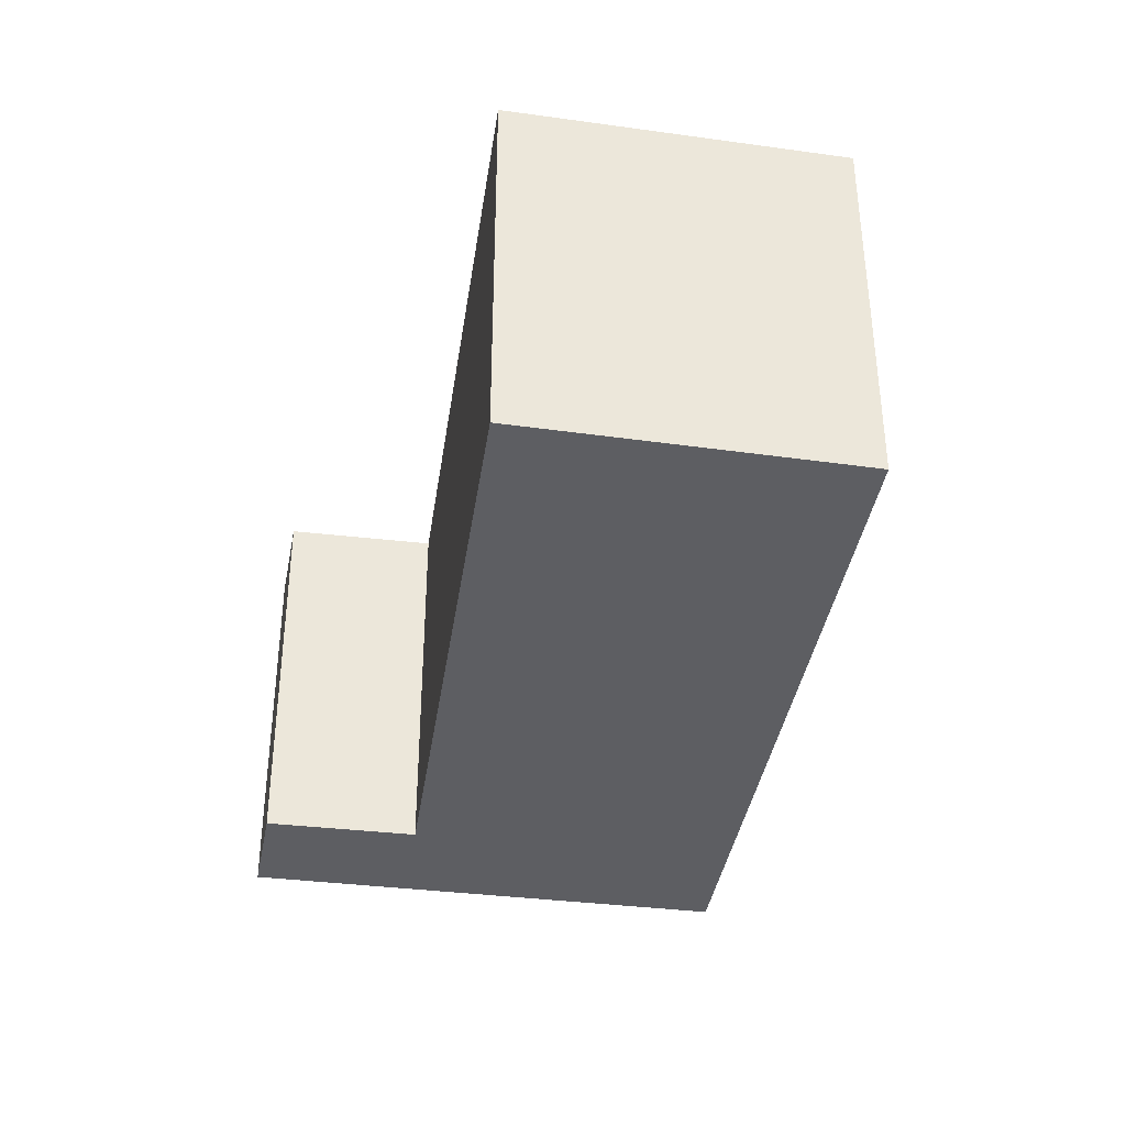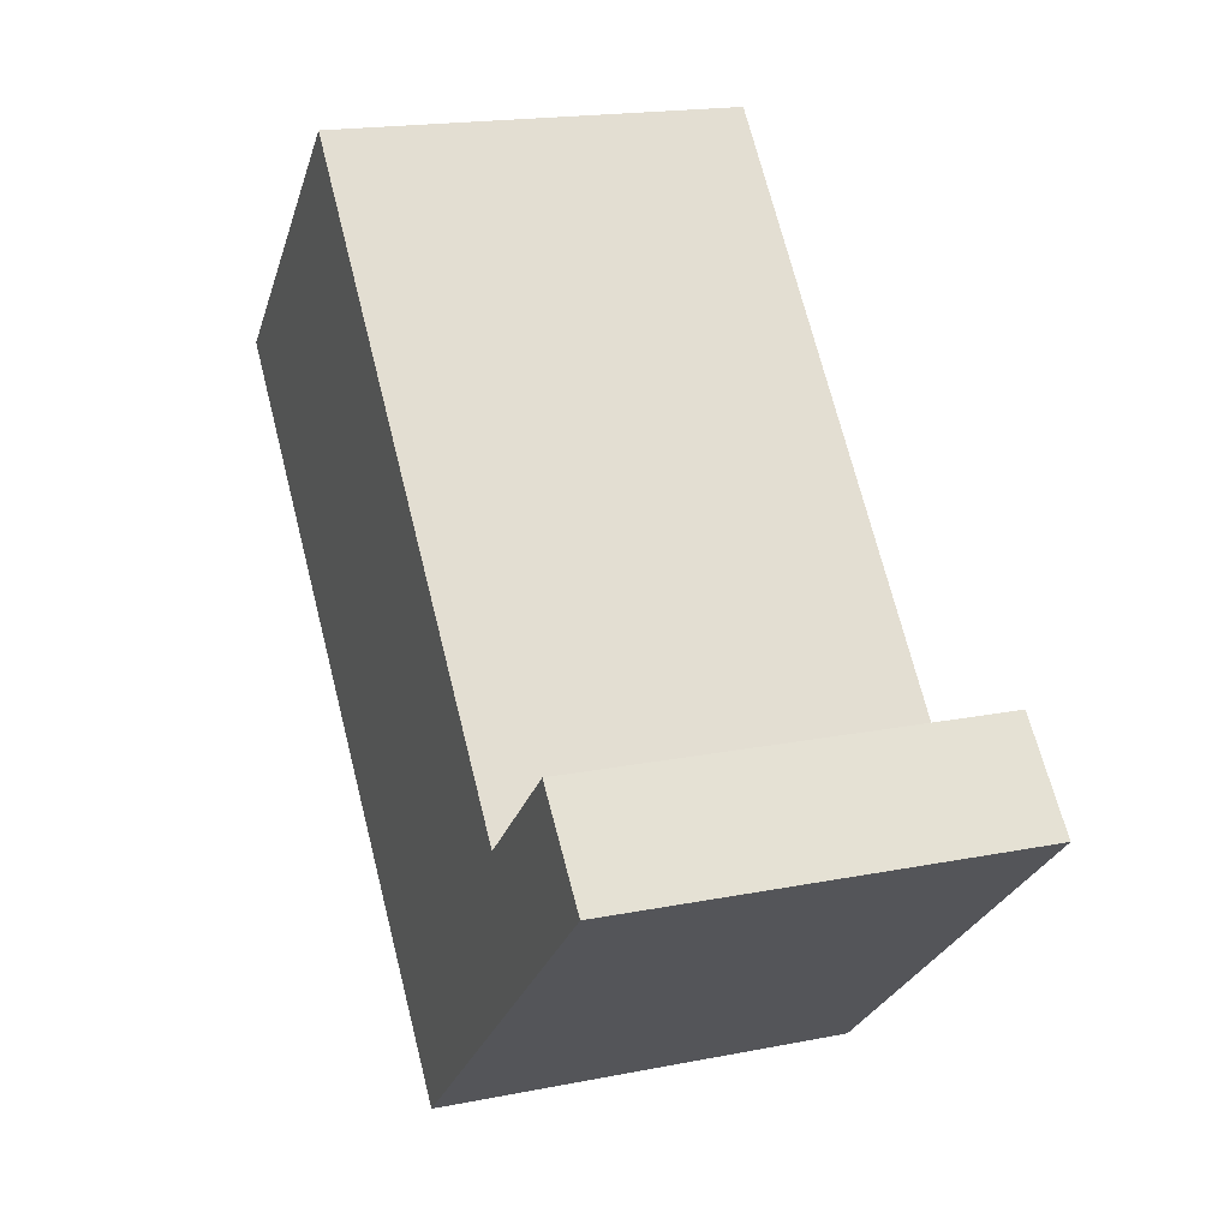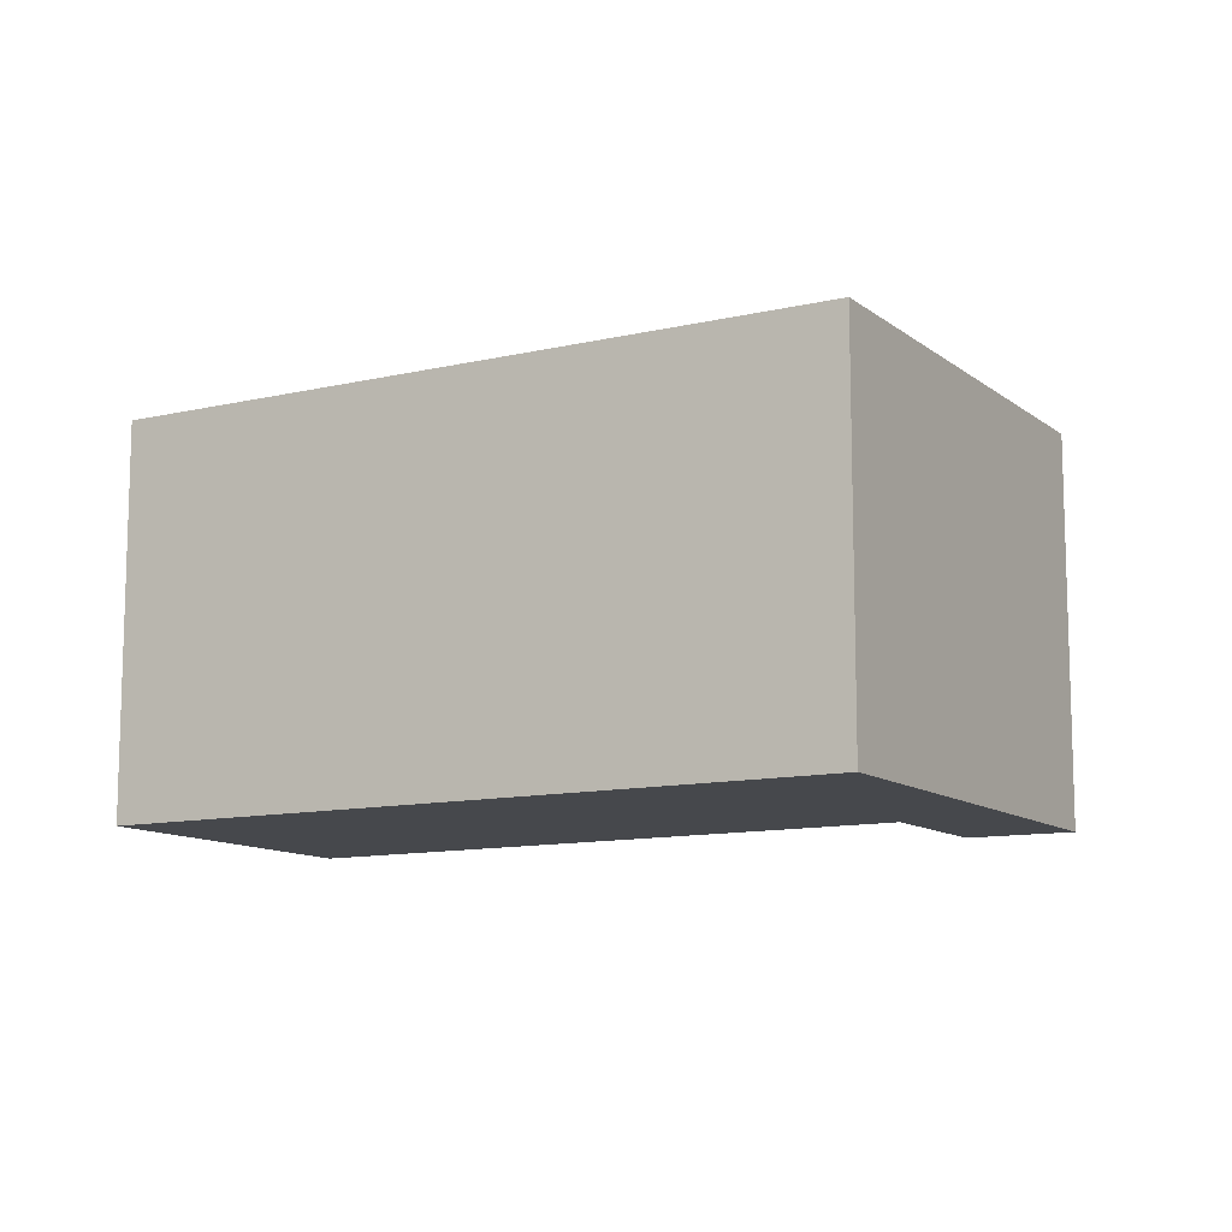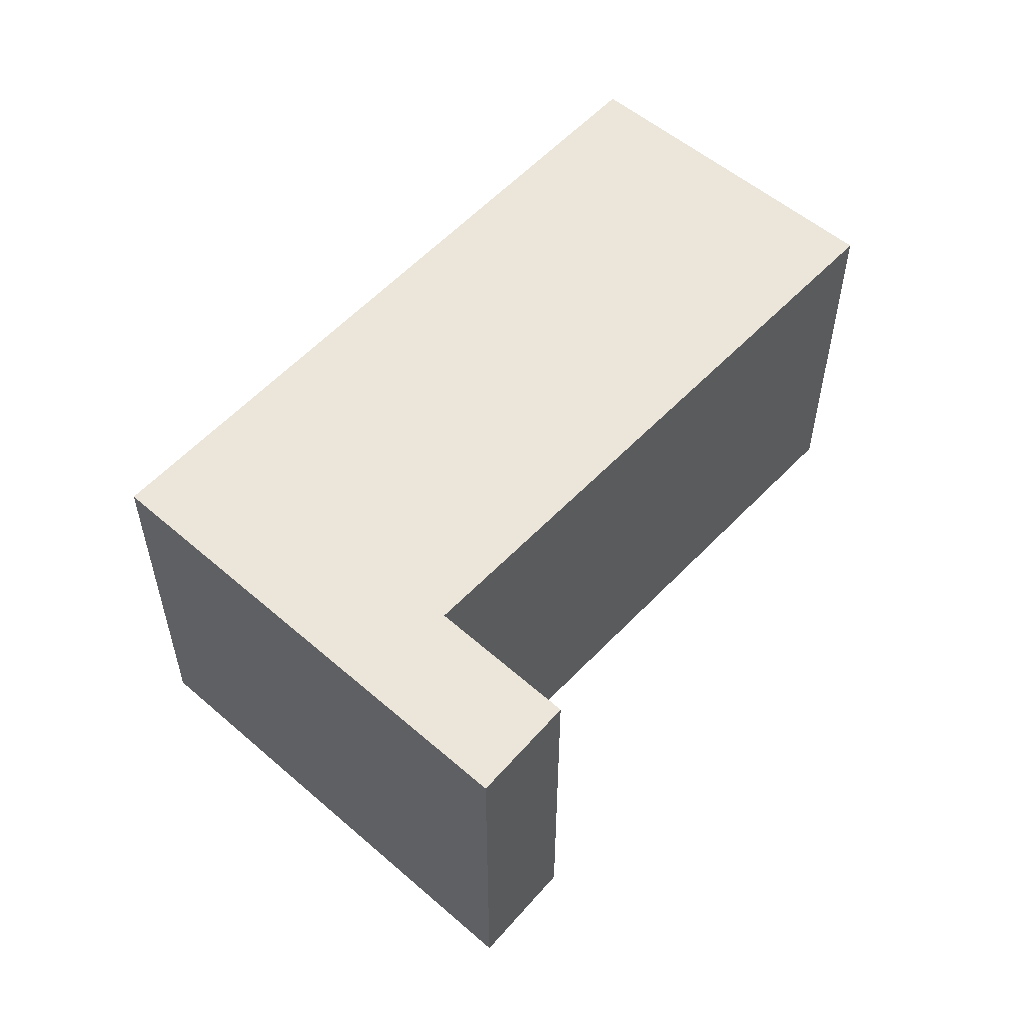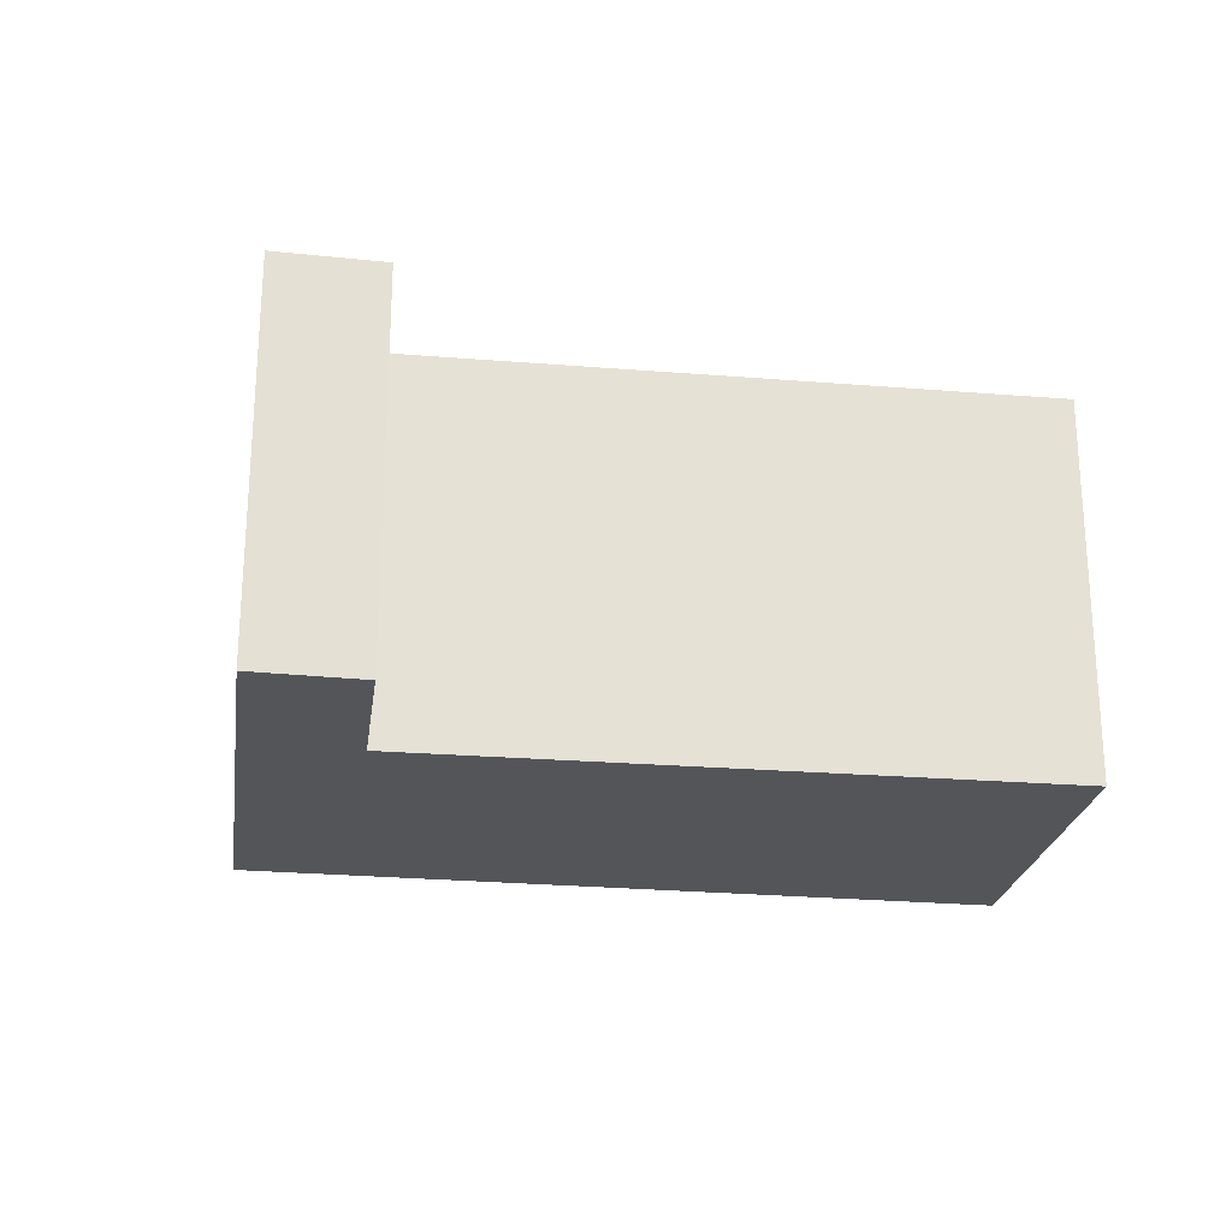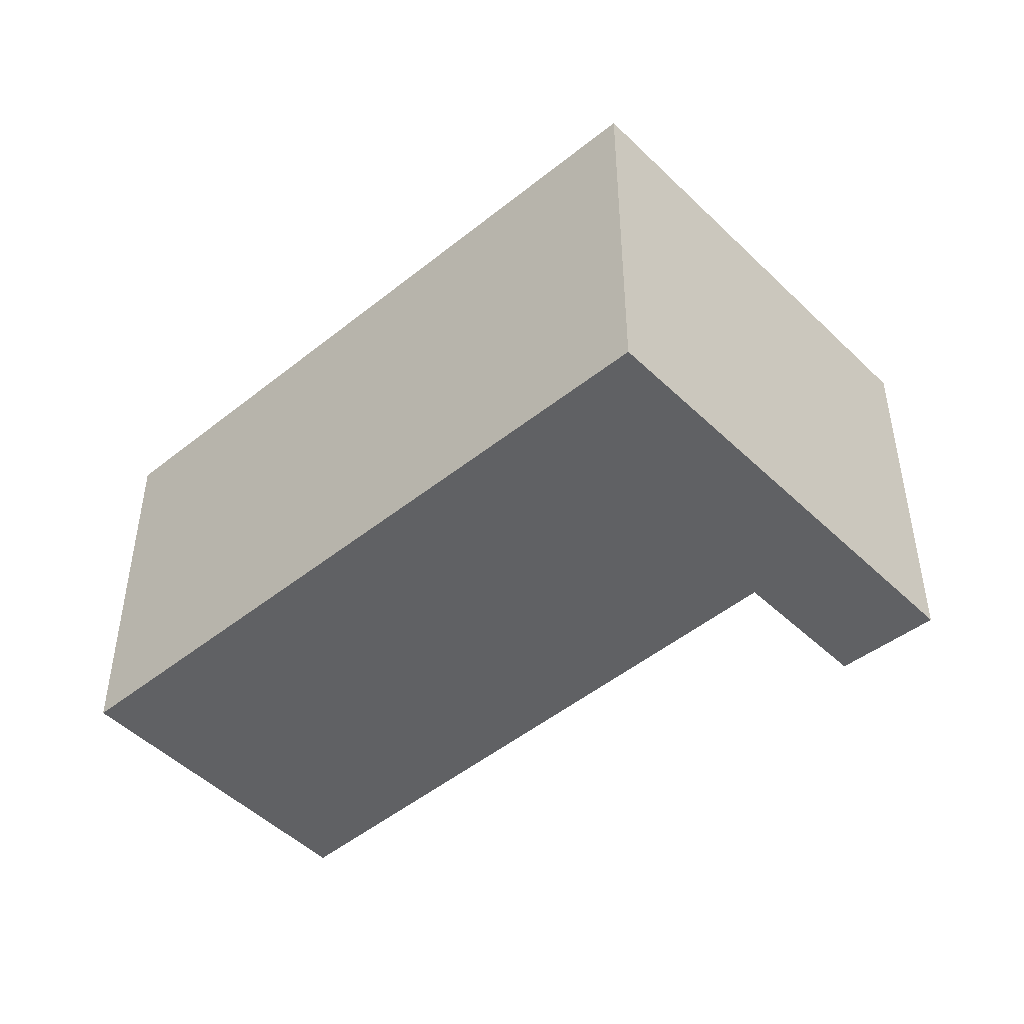
<metadata>
{"format":"obj","ext":"obj","renderer":"f3d","projection":"perspective","resolution":1024,"background":"white","views":[{"elev":-38.4,"azim":33.3,"up":"+Y"},{"elev":18.2,"azim":-111.2,"up":"+Z"},{"elev":-11.2,"azim":162.2,"up":"+Y"},{"elev":56.4,"azim":-95.6,"up":"+Y"},{"elev":-24.5,"azim":-56.0,"up":"+Y"},{"elev":-47.0,"azim":174.7,"up":"+Y"}]}
</metadata>
<code>
v  8.999 4.027 2.356
v  3.75 4.027 -3.384
v  6.434 4.027 4.776
v  1.977 4.027 -0.243
v  0 4.027 2.466e-16
v  0.787 4.027 0.815
v  6.434 -2.924e-16 4.776
v  8.999 -1.443e-16 2.356
v  0.787 -4.99e-17 0.815
v  1.977 1.488e-17 -0.243
v  3.75 2.072e-16 -3.384
v  0 0 0
g defaultobject
f 1 2 3
f 4 3 2
f 5 4 2
f 6 4 5
f 7 1 3
f 1 7 8
f 9 4 6
f 4 9 10
f 8 2 1
f 2 8 11
f 11 5 2
f 5 11 12
f 12 6 5
f 6 12 9
f 10 3 4
f 3 10 7
f 7 11 8
f 11 7 10
f 11 10 9
f 11 9 12

</code>
